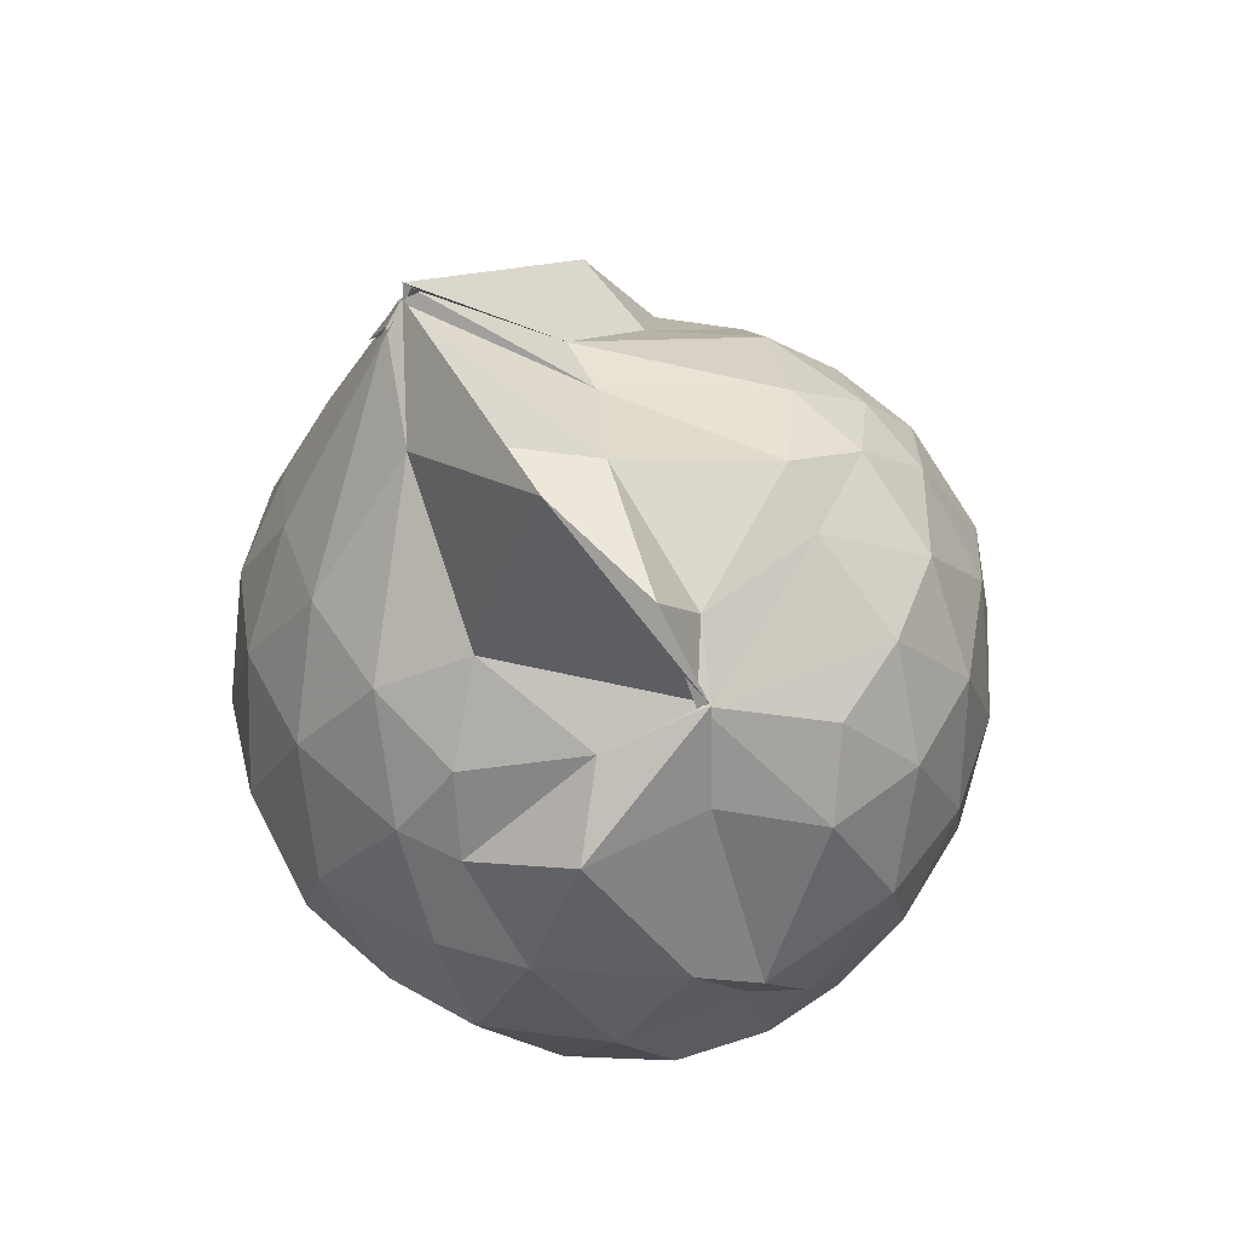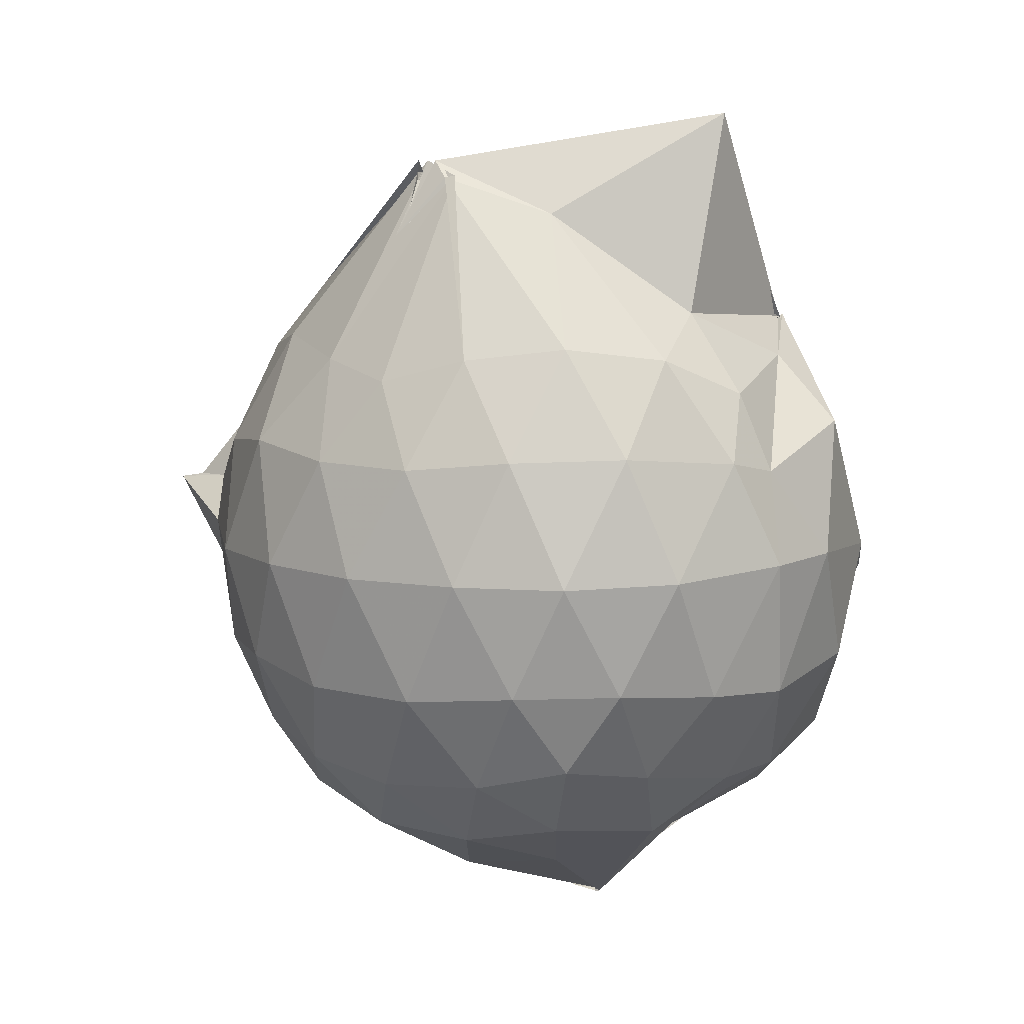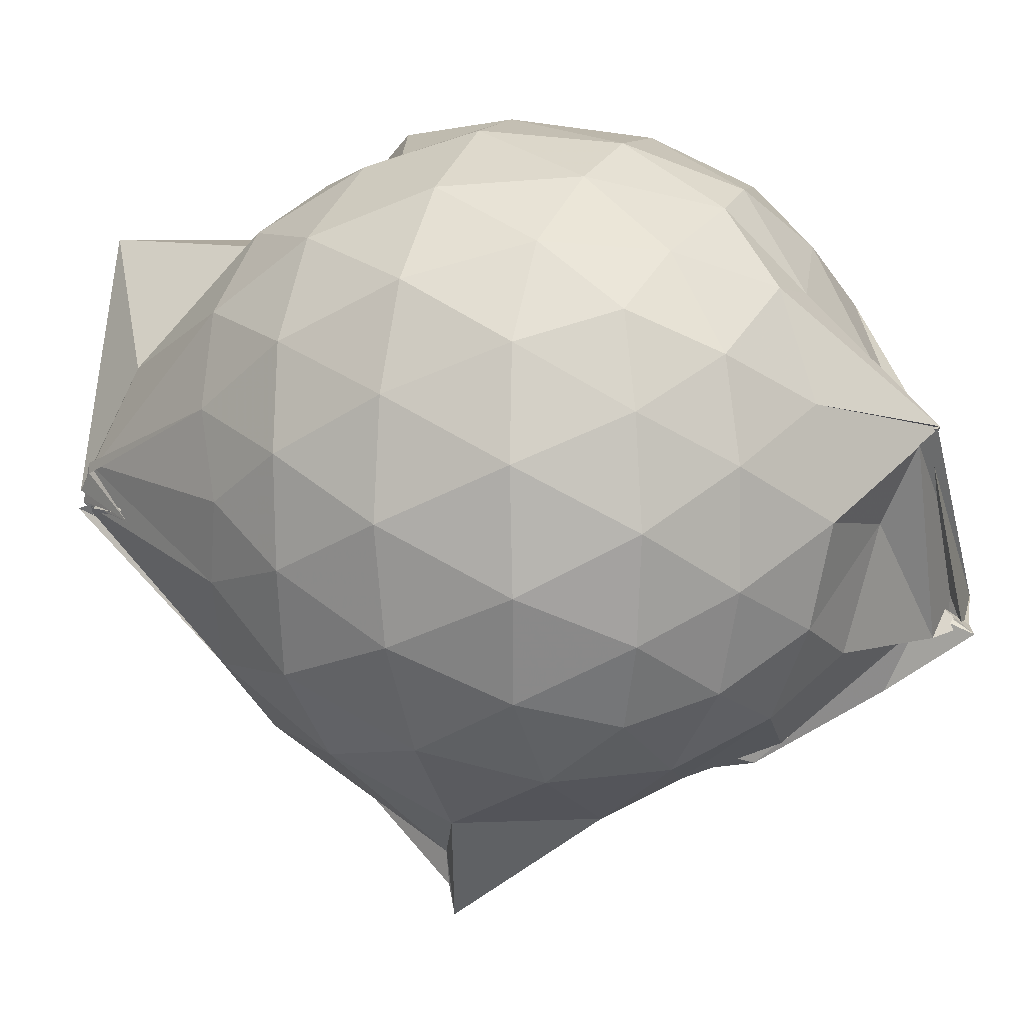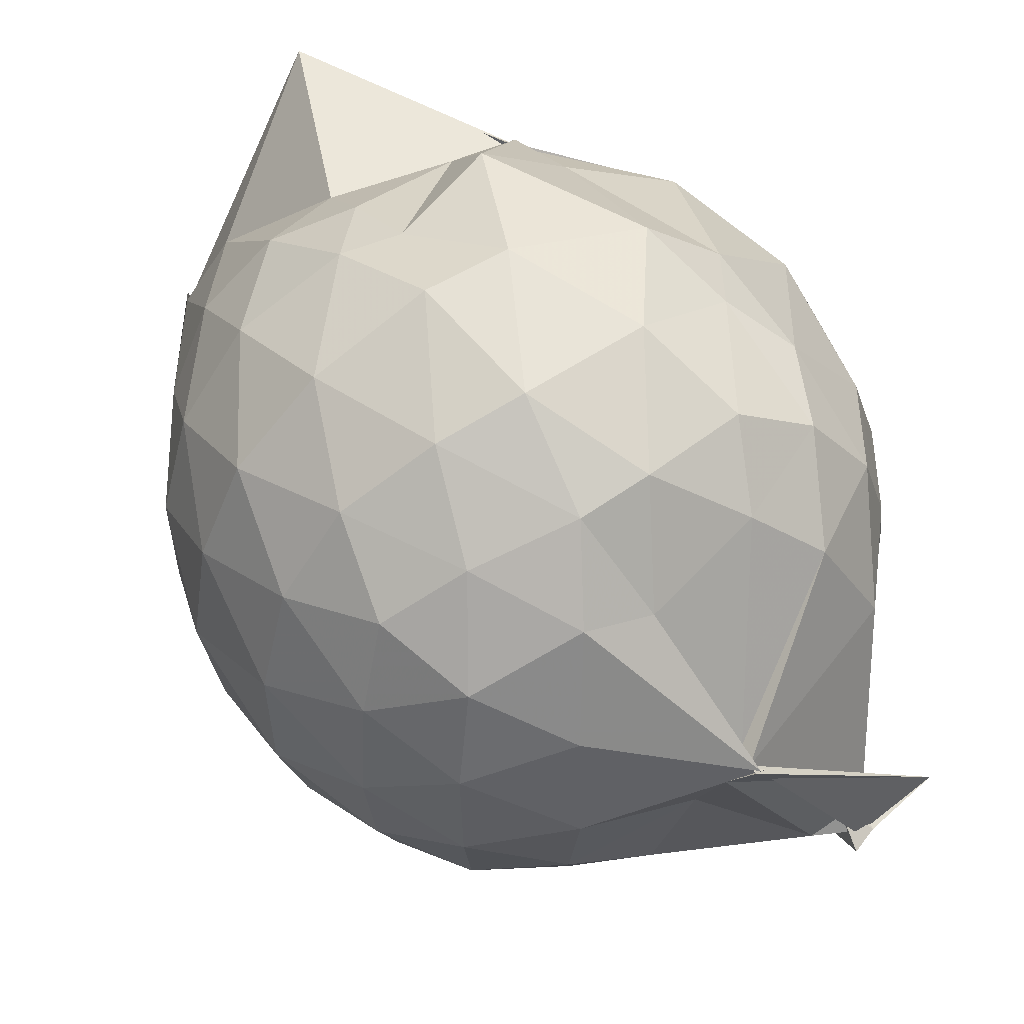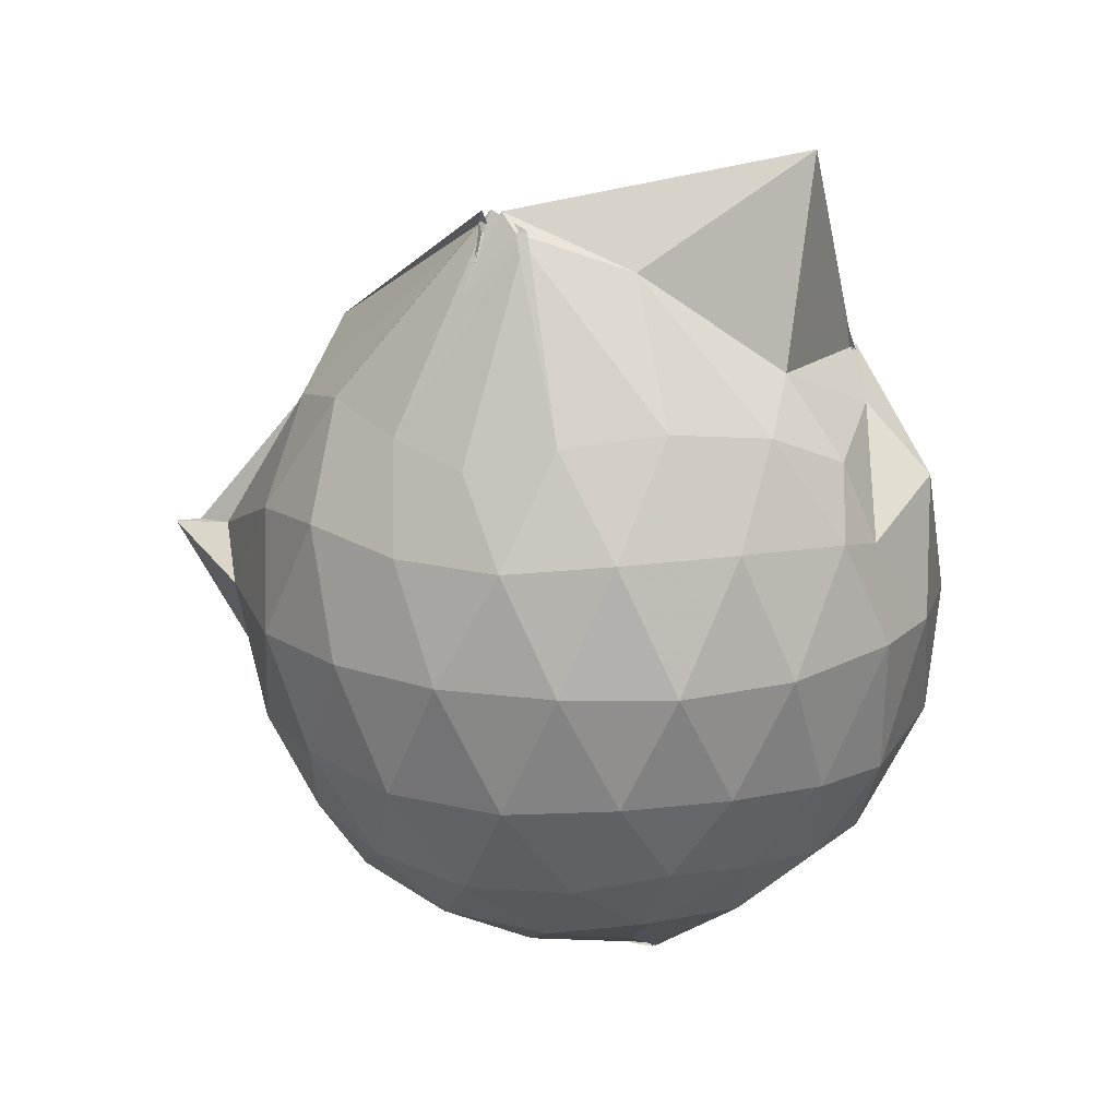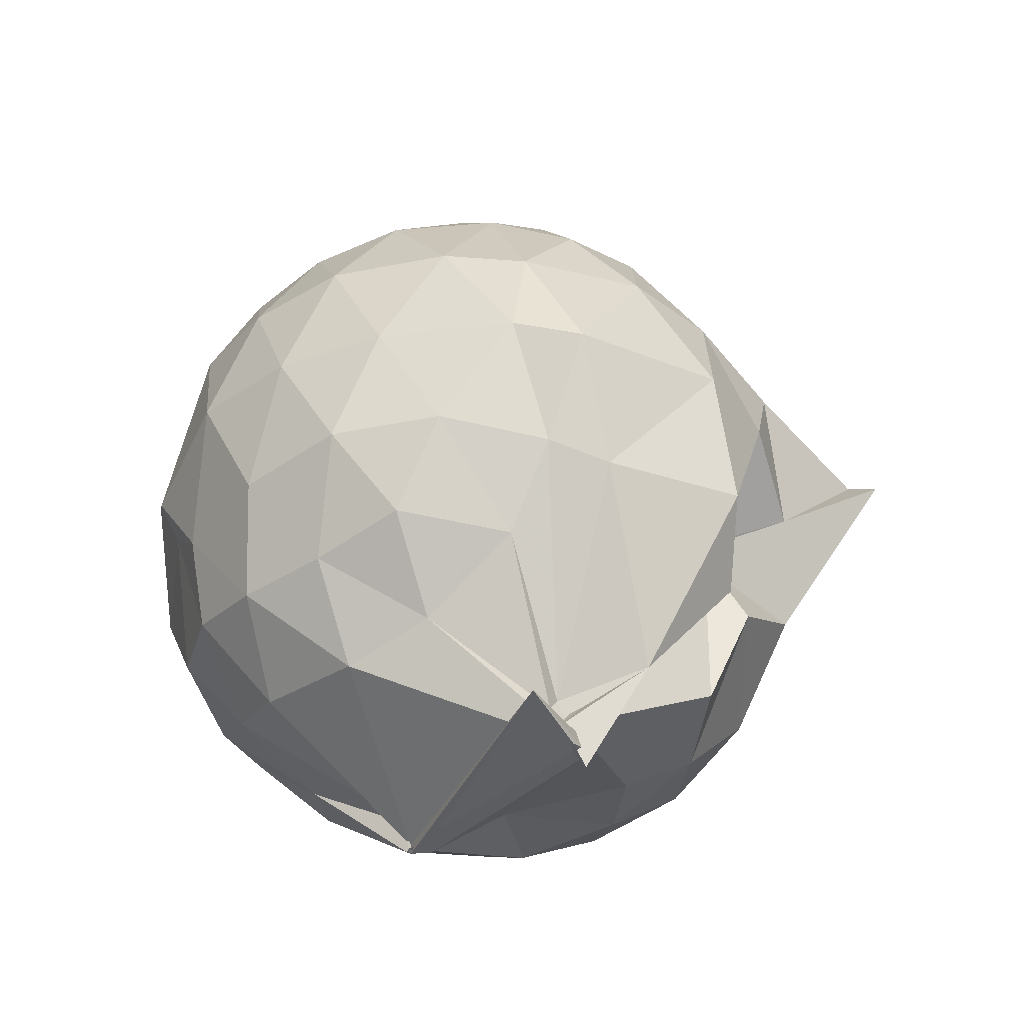
<metadata>
{"format":"obj","ext":"obj","renderer":"f3d","projection":"perspective","resolution":1024,"background":"white","views":[{"elev":49.2,"azim":-169.6,"up":"+Z"},{"elev":10.6,"azim":123.8,"up":"+Z"},{"elev":8.4,"azim":112.2,"up":"+Y"},{"elev":52.9,"azim":152.0,"up":"+Y"},{"elev":19.2,"azim":114.9,"up":"+Z"},{"elev":-38.2,"azim":-72.4,"up":"+Z"}]}
</metadata>
<code>
v 0.5021 -0.3601 1.762
v 0.04234 -0.1575 -0.25
v 0.7711 -0.281 1.269
v 0.7119 -0.06901 1.331
v 0.5906 0.1532 1.361
v 0.4149 0.3378 1.328
v 0.2259 0.4482 1.233
v -0.06649 0.403 1.301
v -0.2839 0.3005 1.385
v -0.2555 0.2998 1.38
v -0.5448 0.1842 1.244
v -0.632 -0.02683 1.282
v -0.6756 -0.2706 1.292
v -0.627 -0.5328 1.288
v -0.5849 -0.7425 1.202
v -0.3934 -0.8594 1.241
v -0.1609 -0.9525 1.241
v 0.05696 -0.9837 1.215
v 0.2066 -1.03 1.216
v 0.4257 -0.899 1.294
v 0.5929 -0.71 1.348
v 0.7178 -0.4857 1.309
v 0.8575 -0.1467 1.066
v 0.7698 0.1045 1.095
v 0.5973 0.3368 1.101
v 0.3437 0.4988 1.071
v 0.1993 0.5272 1.036
v -0.06342 0.5748 1.138
v -0.304 0.3926 1.163
v -0.5538 0.3167 1.058
v -0.7122 0.1048 1.037
v -0.7932 -0.1472 1.048
v -0.7917 -0.4538 1.032
v -0.7623 -0.6678 0.9754
v -0.5656 -0.9171 0.9935
v -0.3395 -1.04 0.9956
v -0.06404 -1.142 0.9436
v 0.2971 -1.3 0.8727
v 0.3052 -1.212 0.8762
v 0.6109 -0.9082 1.049
v 0.7736 -0.6835 1.086
v 0.8529 -0.4199 1.064
v 0.8659 0.002376 0.79
v 0.7528 0.2556 0.7908
v 0.5438 0.4584 0.7942
v 0.254 0.5875 0.8058
v 0.04162 0.6148 0.8063
v -0.3004 0.5493 0.7694
v -0.446 0.4744 0.6766
v -0.6938 0.239 0.7506
v -0.8111 -0.02114 0.7425
v -0.8528 -0.3068 0.7343
v -0.8141 -0.6509 0.7179
v -0.7728 -0.8219 0.6686
v -0.4517 -1.081 0.7169
v -0.1896 -1.143 0.7348
v 0.04351 -1.15 0.6029
v 0.2993 -1.376 0.857
v 0.4817 -1.086 0.7847
v 0.7303 -0.8469 0.7692
v 0.8662 -0.5789 0.7807
v 0.9143 -0.2871 0.7851
v 0.7822 0.1234 0.5028
v 0.6245 0.3412 0.5062
v 0.3978 0.4822 0.4779
v 0.1848 0.5575 0.4583
v -0.1354 0.5687 0.4973
v -0.4045 0.4335 0.5725
v -0.529 0.3263 0.4541
v -0.7214 0.08543 0.443
v -0.8171 -0.1766 0.4694
v -0.7964 -0.453 0.4751
v -0.6937 -0.7052 0.4179
v -0.6273 -0.8421 0.3622
v -0.3613 -1.104 0.3951
v 0.007945 -0.8828 0.531
v -0.00308 -0.8782 0.5346
v 0.3127 -1.083 0.4577
v 0.6047 -0.9276 0.4905
v 0.777 -0.7064 0.5016
v 0.8581 -0.4456 0.4704
v 0.8634 -0.1431 0.4753
v 0.6406 0.1932 0.2889
v 0.4409 0.3145 0.248
v 0.1857 0.4046 0.1991
v 0.009773 0.4455 0.2067
v -0.2507 0.4452 0.2625
v -0.4482 0.314 0.2402
v -0.5892 0.1277 0.1965
v -0.6662 -0.09508 0.2078
v -0.7272 -0.3221 0.2608
v -0.617 -0.5837 0.2116
v -0.359 -0.6207 -0.1293
v -0.3594 -0.8541 -0.07626
v -0.1988 -1.038 0.2238
v 0.02541 -0.9283 0.5119
v 0.07127 -1.027 0.3326
v 0.4443 -0.9088 0.2327
v 0.6321 -0.7708 0.2863
v 0.7109 -0.5643 0.2285
v 0.7474 -0.299 0.2048
v 0.7187 -0.02858 0.2321
v 0.4971 -0.2455 1.775
v 0.5052 -0.2709 1.77
v 0.4051 -0.009707 1.681
v 0.2078 0.2924 1.427
v -0.2782 0.2919 1.379
v -0.2561 0.3099 1.377
v -0.2827 0.2956 1.373
v -0.4374 -0.1363 1.463
v -0.4982 -0.4047 1.449
v -0.4803 -0.6333 1.37
v -0.2368 -0.7704 1.4
v 0.04093 -0.7588 1.385
v 0.2098 -0.896 1.451
v 0.4504 -0.3956 1.768
v 0.4681 -0.3515 1.811
v 0.5783 -0.3764 1.621
v 0.4799 -0.3189 1.812
v 0.05658 0.2974 1.933
v -0.1609 0.2543 1.624
v -0.2343 0.1435 1.479
v -0.3547 -0.2438 1.556
v -0.3285 -0.5041 1.506
v 0.172 -0.5114 1.558
v 0.4905 -0.3641 1.813
v 0.4867 -0.352 1.78
v 0.5581 -0.359 1.653
v 0.3522 -0.0867 1.647
v 0.004198 -0.09553 1.646
v 0.07934 -0.3673 1.572
v 0.4727 -0.3809 1.782
v 0.5251 0.08881 0.08612
v 0.2618 0.2247 0.03854
v 0.09235 0.1995 0.02111
v -0.1941 0.2997 0.08953
v -0.3605 0.1447 0.02133
v -0.5057 -0.1267 -0.01859
v -0.5464 -0.3462 0.05248
v -0.3885 -0.6103 -0.1663
v -0.3337 -0.6828 -0.3143
v -0.3808 -0.6268 -0.2181
v 0.04338 -0.919 0.08247
v 0.2781 -0.8031 0.04123
v 0.525 -0.6983 0.09182
v 0.5747 -0.4475 0.02963
v 0.5798 -0.1589 0.03129
v 0.3272 -0.03867 -0.07266
v -0.02885 -0.1187 -0.2818
v -0.02818 -0.1239 -0.2002
v -0.01641 -0.1227 -0.2551
v -0.3663 -0.6821 -0.2775
v -0.3997 -0.6712 -0.2854
v -0.3404 -0.6138 -0.2189
v 0.125 -0.6628 -0.09437
v 0.3435 -0.5674 -0.06956
v 0.3475 -0.3114 -0.1247
v -0.04248 -0.1241 -0.2805
v -0.01761 -0.1242 -0.2801
v -0.588 -0.629 -0.2446
v -0.2611 -0.6859 -0.2234
v 0.05867 -0.3512 -0.1617
f 3 23 4
f 4 23 24
f 4 24 5
f 5 24 25
f 5 25 6
f 6 25 26
f 6 26 7
f 7 26 27
f 7 27 8
f 8 27 28
f 8 28 9
f 9 28 29
f 9 29 10
f 10 29 30
f 10 30 11
f 11 30 31
f 11 31 12
f 12 31 32
f 12 32 13
f 13 32 33
f 13 33 14
f 14 33 34
f 14 34 15
f 15 34 35
f 15 35 16
f 16 35 36
f 16 36 17
f 17 36 37
f 17 37 18
f 18 37 38
f 18 38 19
f 19 38 39
f 19 39 20
f 20 39 40
f 20 40 21
f 21 40 41
f 21 41 22
f 22 41 42
f 22 42 3
f 3 42 23
f 23 43 24
f 24 43 44
f 24 44 25
f 25 44 45
f 25 45 26
f 26 45 46
f 26 46 27
f 27 46 47
f 27 47 28
f 28 47 48
f 28 48 29
f 29 48 49
f 29 49 30
f 30 49 50
f 30 50 31
f 31 50 51
f 31 51 32
f 32 51 52
f 32 52 33
f 33 52 53
f 33 53 34
f 34 53 54
f 34 54 35
f 35 54 55
f 35 55 36
f 36 55 56
f 36 56 37
f 37 56 57
f 37 57 38
f 38 57 58
f 38 58 39
f 39 58 59
f 39 59 40
f 40 59 60
f 40 60 41
f 41 60 61
f 41 61 42
f 42 61 62
f 42 62 23
f 23 62 43
f 43 63 44
f 44 63 64
f 44 64 45
f 45 64 65
f 45 65 46
f 46 65 66
f 46 66 47
f 47 66 67
f 47 67 48
f 48 67 68
f 48 68 49
f 49 68 69
f 49 69 50
f 50 69 70
f 50 70 51
f 51 70 71
f 51 71 52
f 52 71 72
f 52 72 53
f 53 72 73
f 53 73 54
f 54 73 74
f 54 74 55
f 55 74 75
f 55 75 56
f 56 75 76
f 56 76 57
f 57 76 77
f 57 77 58
f 58 77 78
f 58 78 59
f 59 78 79
f 59 79 60
f 60 79 80
f 60 80 61
f 61 80 81
f 61 81 62
f 62 81 82
f 62 82 43
f 43 82 63
f 63 83 64
f 64 83 84
f 64 84 65
f 65 84 85
f 65 85 66
f 66 85 86
f 66 86 67
f 67 86 87
f 67 87 68
f 68 87 88
f 68 88 69
f 69 88 89
f 69 89 70
f 70 89 90
f 70 90 71
f 71 90 91
f 71 91 72
f 72 91 92
f 72 92 73
f 73 92 93
f 73 93 74
f 74 93 94
f 74 94 75
f 75 94 95
f 75 95 76
f 76 95 96
f 76 96 77
f 77 96 97
f 77 97 78
f 78 97 98
f 78 98 79
f 79 98 99
f 79 99 80
f 80 99 100
f 80 100 81
f 81 100 101
f 81 101 82
f 82 101 102
f 82 102 63
f 63 102 83
f 103 104 118
f 104 119 118
f 104 105 119
f 105 120 119
f 105 106 120
f 106 107 120
f 107 121 120
f 107 108 121
f 108 122 121
f 108 109 122
f 109 110 122
f 110 123 122
f 110 111 123
f 111 124 123
f 111 112 124
f 112 113 124
f 113 125 124
f 113 114 125
f 114 126 125
f 114 115 126
f 115 116 126
f 116 127 126
f 116 117 127
f 117 118 127
f 117 103 118
f 118 119 128
f 119 129 128
f 119 120 129
f 120 121 129
f 121 130 129
f 121 122 130
f 122 123 130
f 123 131 130
f 123 124 131
f 124 125 131
f 125 132 131
f 125 126 132
f 126 127 132
f 127 128 132
f 127 118 128
f 133 148 134
f 134 148 149
f 134 149 135
f 135 149 150
f 135 150 136
f 136 150 137
f 137 150 151
f 137 151 138
f 138 151 152
f 138 152 139
f 139 152 140
f 140 152 153
f 140 153 141
f 141 153 154
f 141 154 142
f 142 154 143
f 143 154 155
f 143 155 144
f 144 155 156
f 144 156 145
f 145 156 146
f 146 156 157
f 146 157 147
f 147 157 148
f 147 148 133
f 148 158 149
f 149 158 159
f 149 159 150
f 150 159 151
f 151 159 160
f 151 160 152
f 152 160 153
f 153 160 161
f 153 161 154
f 154 161 155
f 155 161 162
f 155 162 156
f 156 162 157
f 157 162 158
f 157 158 148
f 3 4 103
f 103 4 104
f 4 5 104
f 104 5 105
f 5 6 105
f 105 6 106
f 6 7 106
f 7 8 106
f 106 8 107
f 8 9 107
f 107 9 108
f 9 10 108
f 108 10 109
f 10 11 109
f 11 12 109
f 109 12 110
f 12 13 110
f 110 13 111
f 13 14 111
f 111 14 112
f 14 15 112
f 15 16 112
f 112 16 113
f 16 17 113
f 113 17 114
f 17 18 114
f 114 18 115
f 18 19 115
f 19 20 115
f 115 20 116
f 20 21 116
f 116 21 117
f 21 22 117
f 117 22 103
f 22 3 103
f 83 133 84
f 84 133 134
f 84 134 85
f 85 134 135
f 85 135 86
f 86 135 136
f 86 136 87
f 87 136 88
f 88 136 137
f 88 137 89
f 89 137 138
f 89 138 90
f 90 138 139
f 90 139 91
f 91 139 92
f 92 139 140
f 92 140 93
f 93 140 141
f 93 141 94
f 94 141 142
f 94 142 95
f 95 142 96
f 96 142 143
f 96 143 97
f 97 143 144
f 97 144 98
f 98 144 145
f 98 145 99
f 99 145 100
f 100 145 146
f 100 146 101
f 101 146 147
f 101 147 102
f 102 147 133
f 102 133 83
f 128 129 1
f 129 130 1
f 130 131 1
f 131 132 1
f 132 128 1
f 159 158 2
f 160 159 2
f 161 160 2
f 162 161 2
f 158 162 2

</code>
